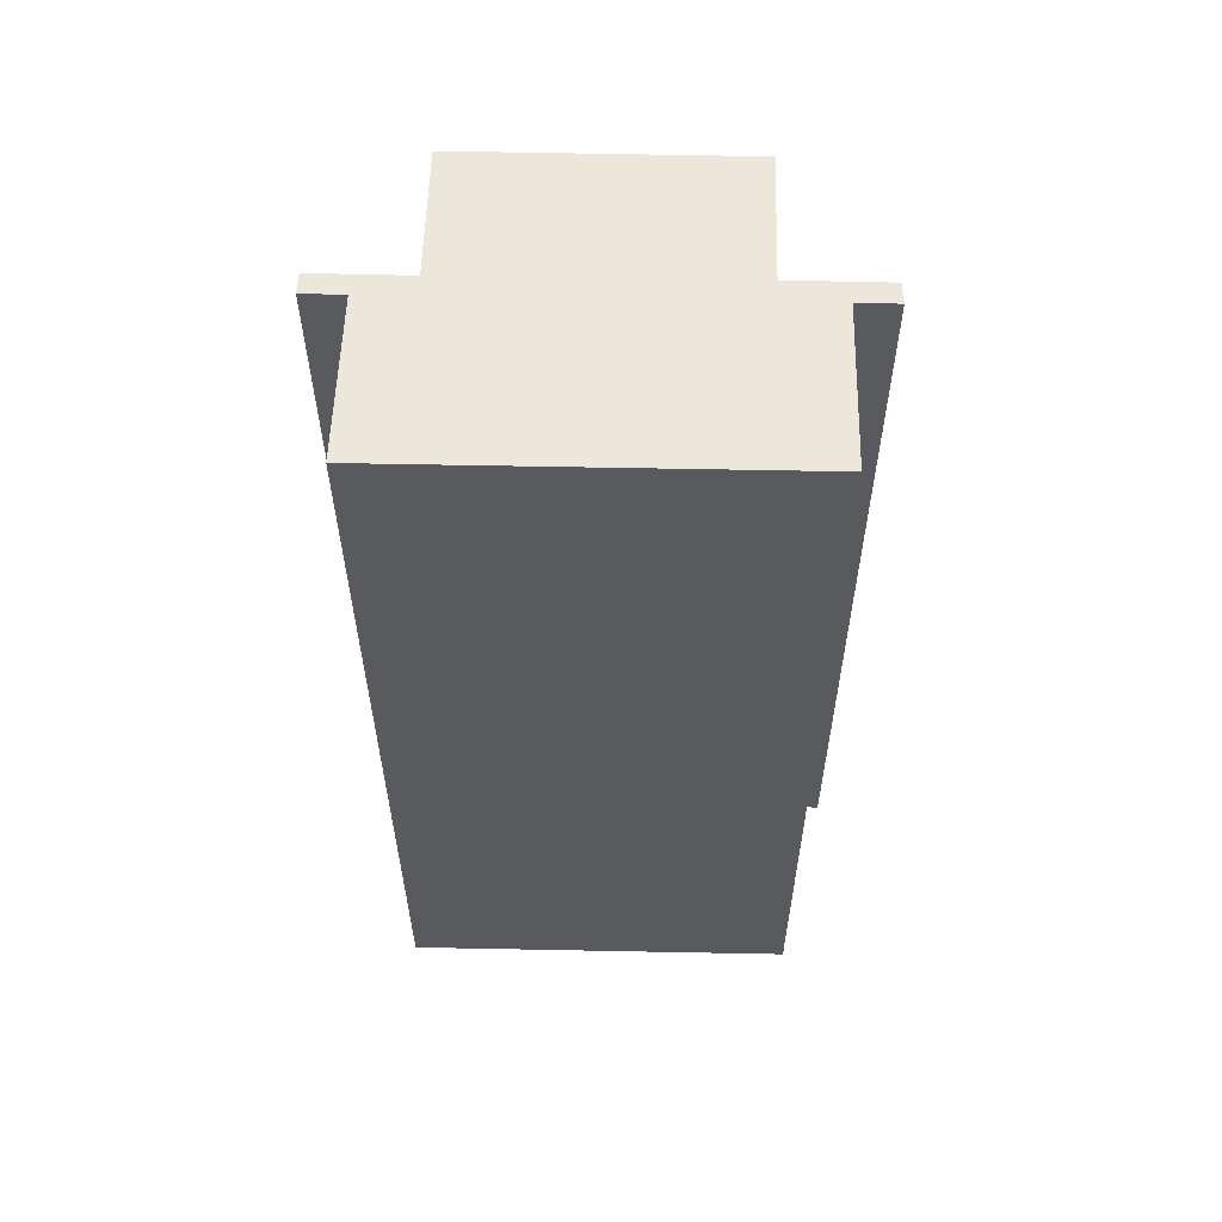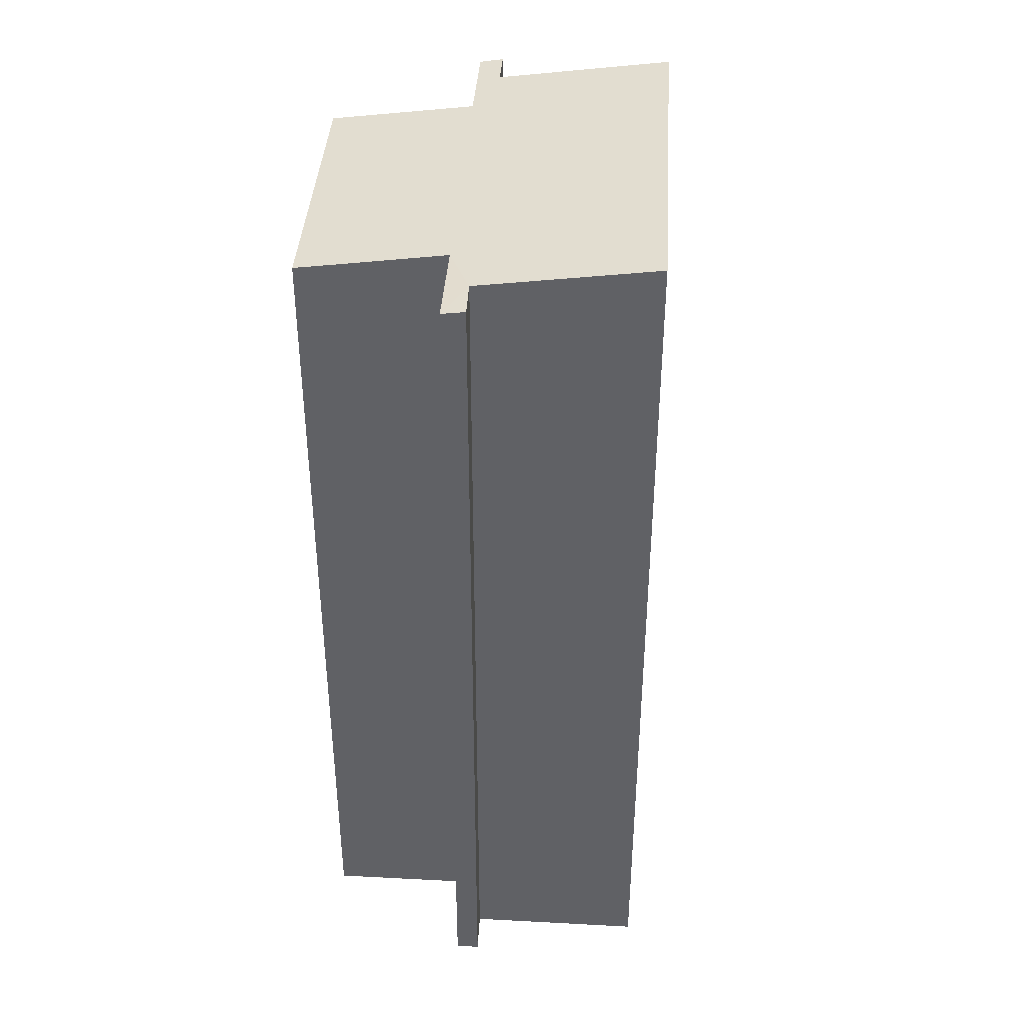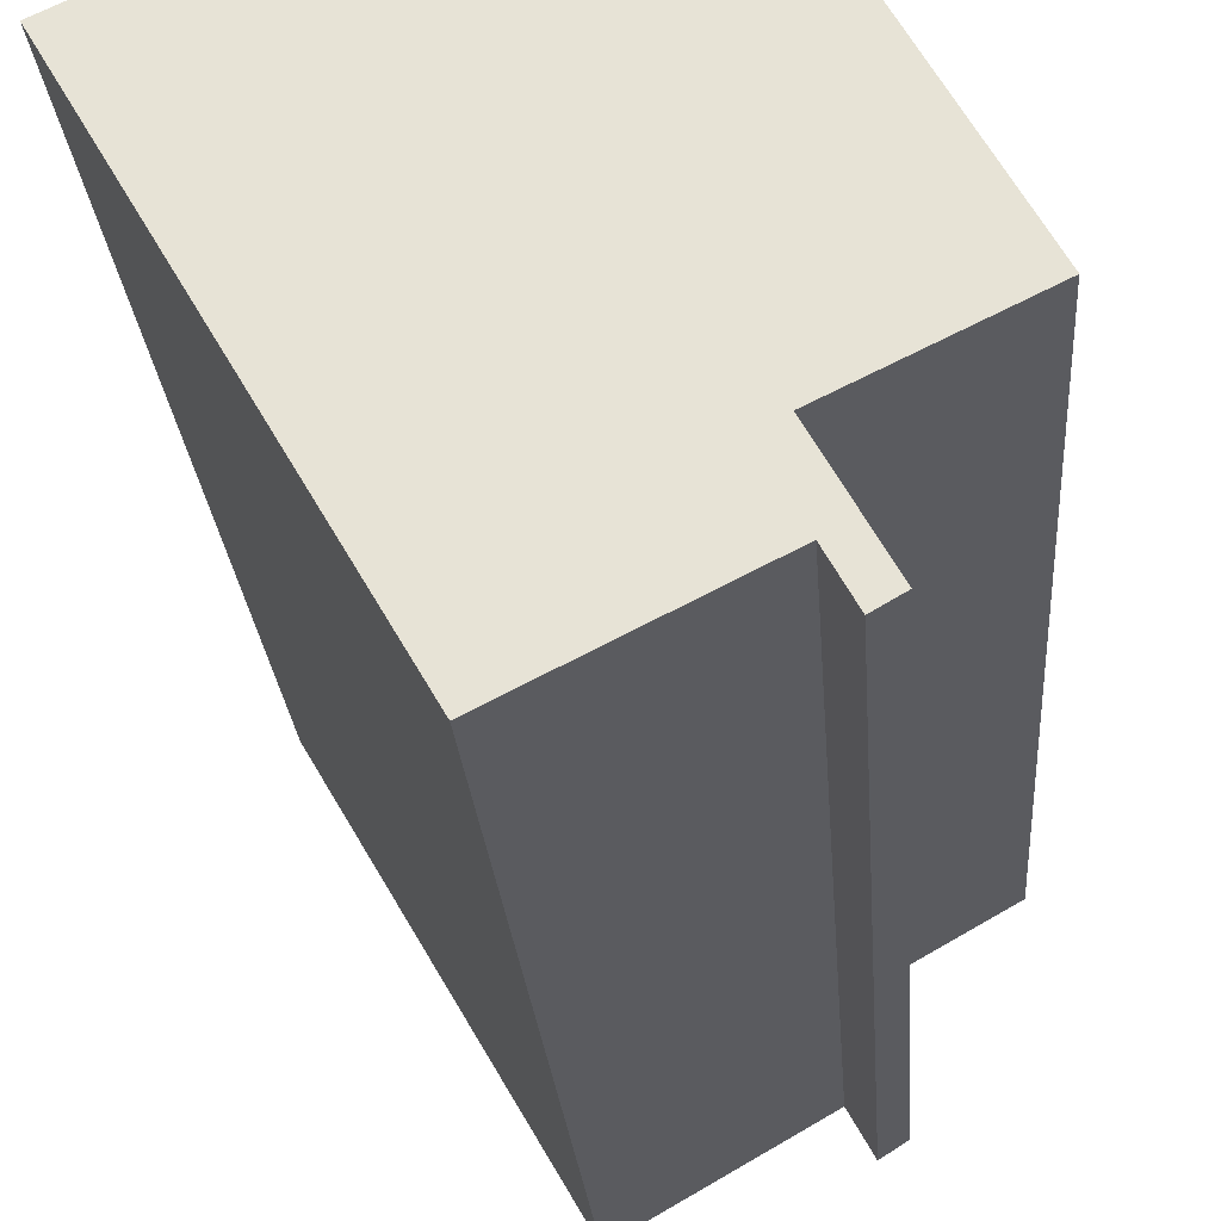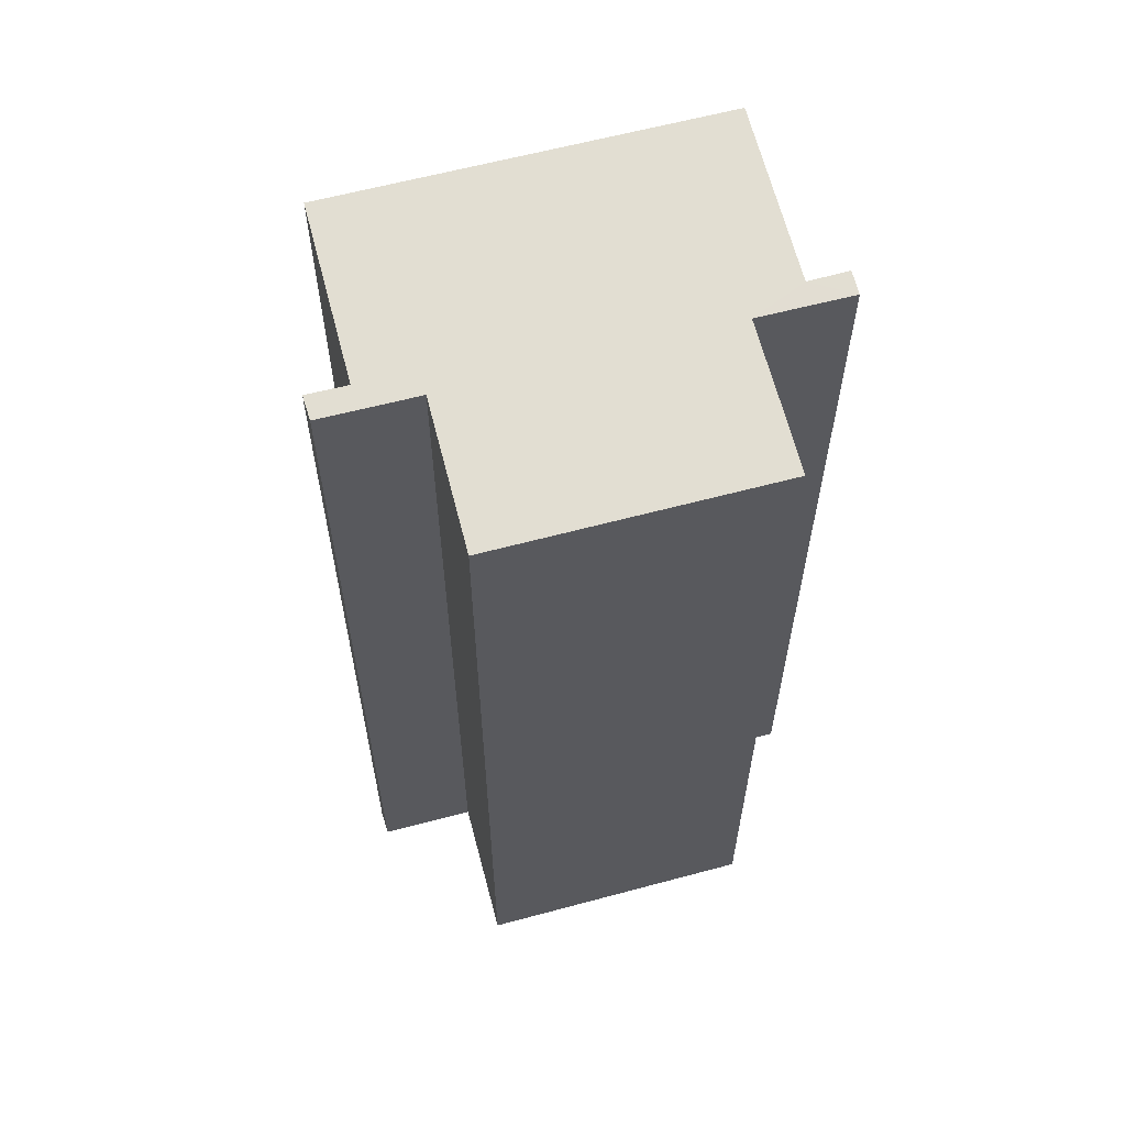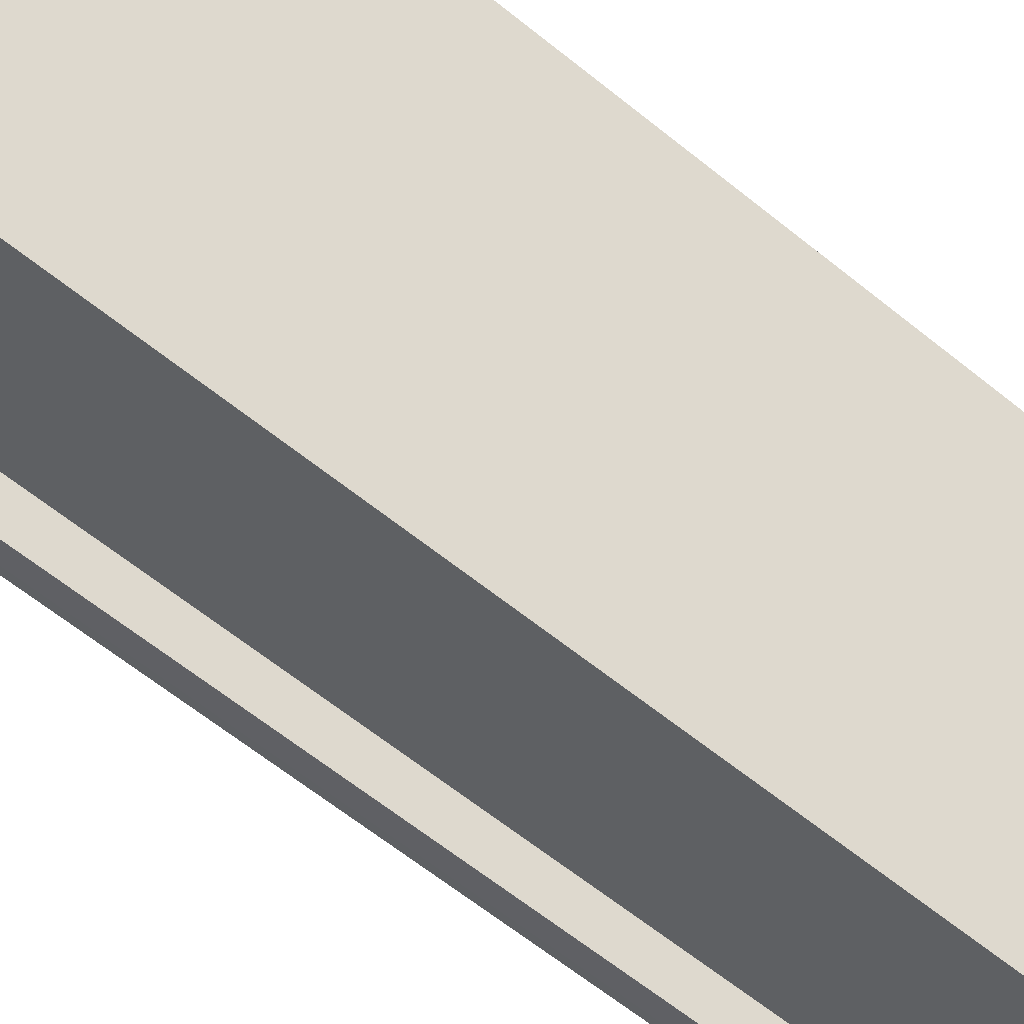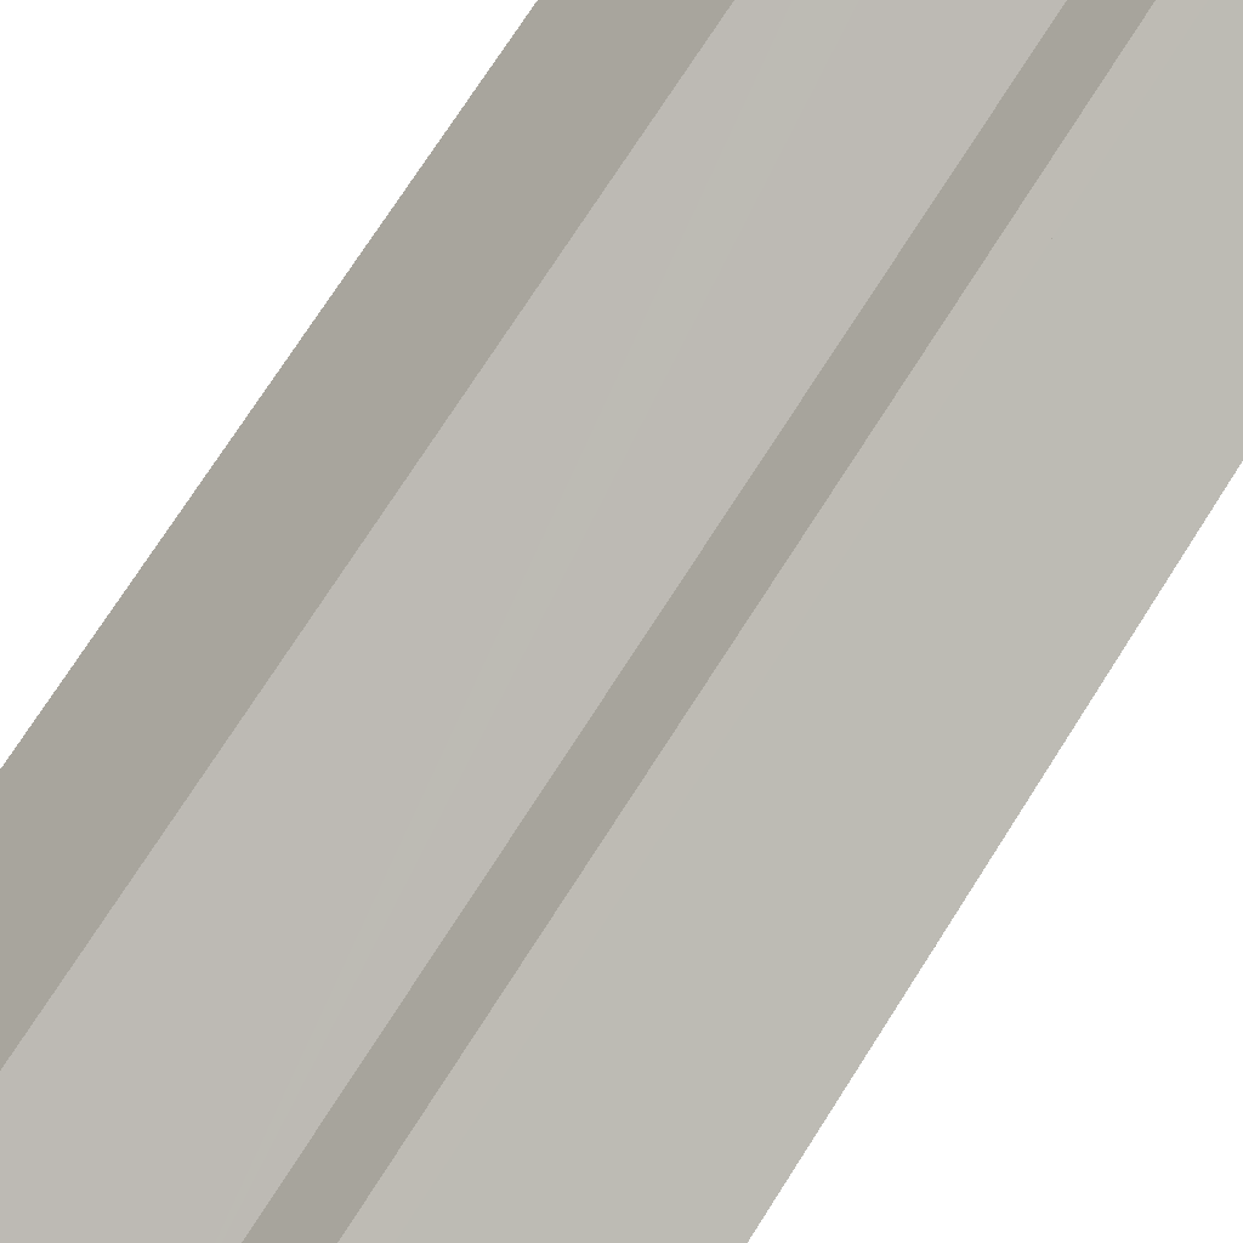
<metadata>
{"format":"obj","ext":"obj","renderer":"f3d","projection":"perspective","resolution":1024,"background":"white","views":[{"elev":59.3,"azim":121.4,"up":"+Y"},{"elev":40.1,"azim":33.9,"up":"+Y"},{"elev":-22.4,"azim":-176.2,"up":"+Z"},{"elev":61.0,"azim":-75.2,"up":"+Y"},{"elev":-66.1,"azim":51.4,"up":"+Z"},{"elev":75.4,"azim":32.8,"up":"+Z"}]}
</metadata>
<code>
v  3.486 9.816 2.787
v  3.477 9.851 2.273
v  2.963 9.817 1.877
v  3.709 9.851 2.659
v  1.564 9.595 2.692
v  0.355 9.652 -0.202
v  0 9.596 5.876e-16
v  1.39 9.815 -0.79
v  2.969 10.12 -2.435
v  5.149 10.12 1.303
v  1.924 9.652 2.485
v  1.077 9.852 -1.86
v  0.857 9.816 -1.718
v  1.296 9.851 -1.474
v  1.077 1.139e-16 -1.86
v  0.857 1.052e-16 -1.718
v  1.39 4.837e-17 -0.79
v  0 0 0
v  0.355 1.237e-17 -0.202
v  2.969 1.491e-16 -2.435
v  1.296 9.026e-17 -1.474
v  1.564 -1.648e-16 2.692
v  2.963 -1.149e-16 1.877
v  3.486 -1.707e-16 2.787
v  1.924 -1.522e-16 2.485
v  3.709 -1.628e-16 2.659
v  5.149 -7.979e-17 1.303
v  3.477 -1.392e-16 2.273
g defaultobject
f 1 2 3
f 2 1 4
f 5 6 7
f 6 5 8
f 8 5 9
f 9 5 3
f 9 3 10
f 3 5 11
f 10 3 2
f 8 12 13
f 12 8 14
f 14 8 9
f 15 13 12
f 13 15 16
f 17 6 8
f 6 17 7
f 7 17 18
f 18 17 19
f 20 14 9
f 14 20 21
f 16 8 13
f 8 16 17
f 18 5 7
f 5 18 22
f 23 1 3
f 1 23 24
f 11 23 3
f 23 11 5
f 23 5 22
f 23 22 25
f 1 26 4
f 26 1 24
f 2 27 10
f 27 2 28
f 26 2 4
f 2 26 28
f 27 9 10
f 9 27 20
f 14 15 12
f 15 14 21
f 24 28 26
f 28 24 23
f 18 17 22
f 17 18 19
f 28 20 27
f 20 28 23
f 20 23 25
f 20 25 22
f 20 22 17
f 20 17 21
f 21 17 16
f 21 16 15

</code>
